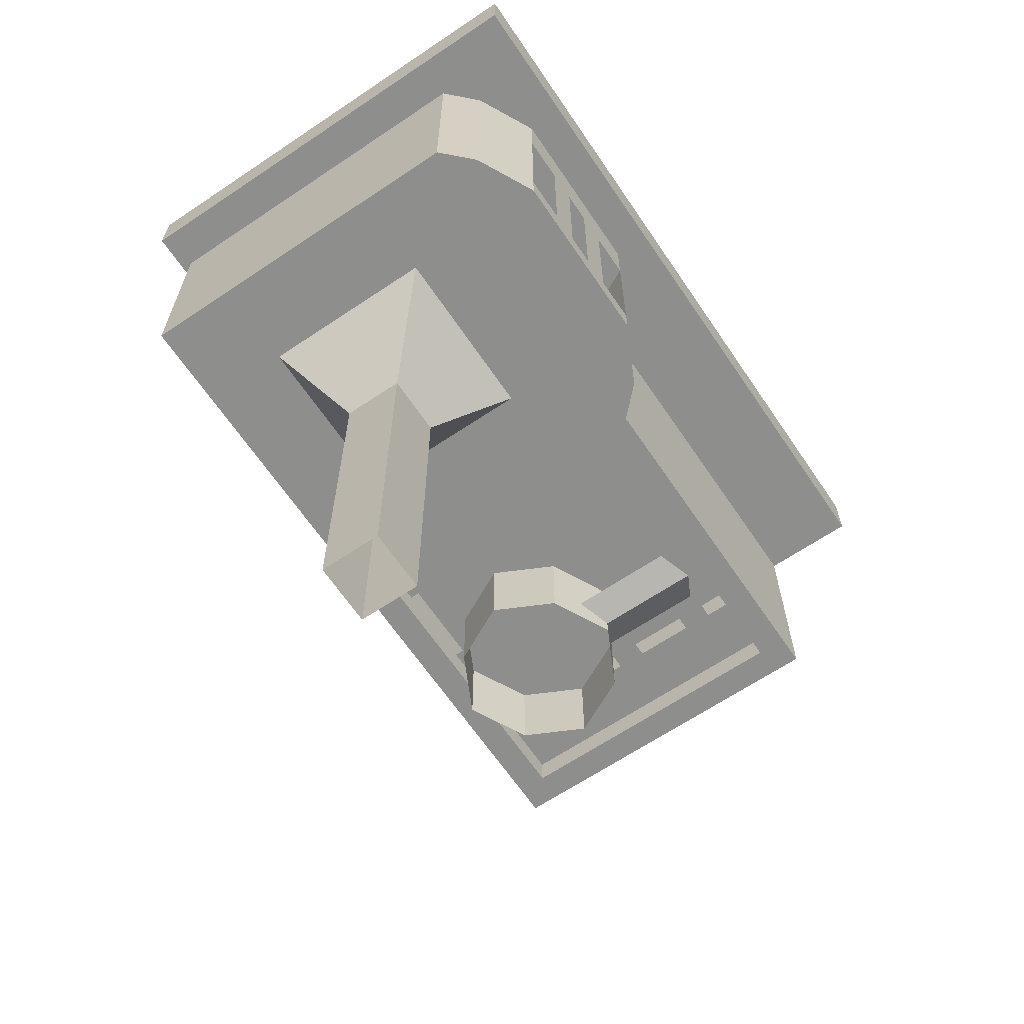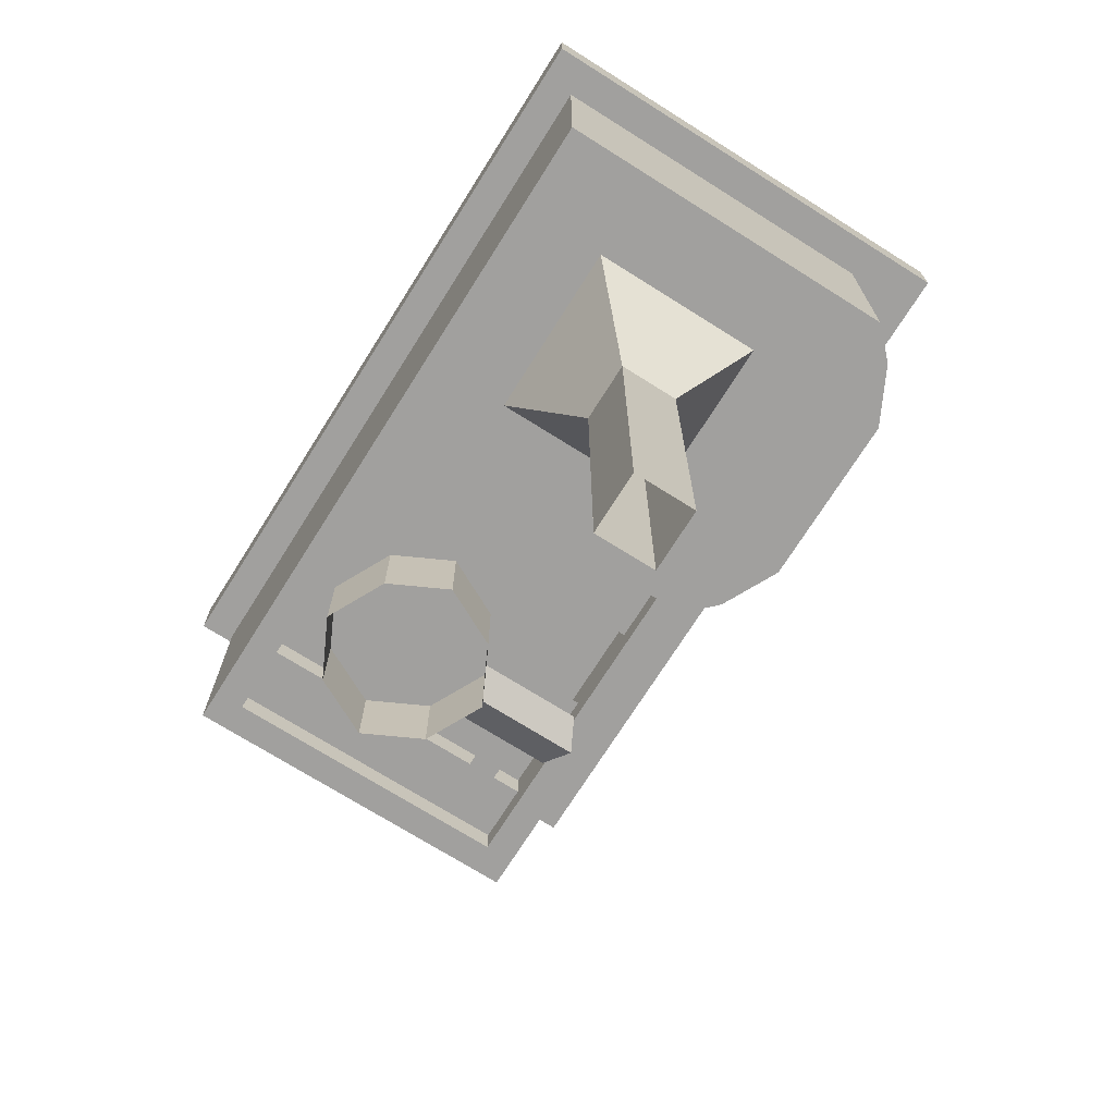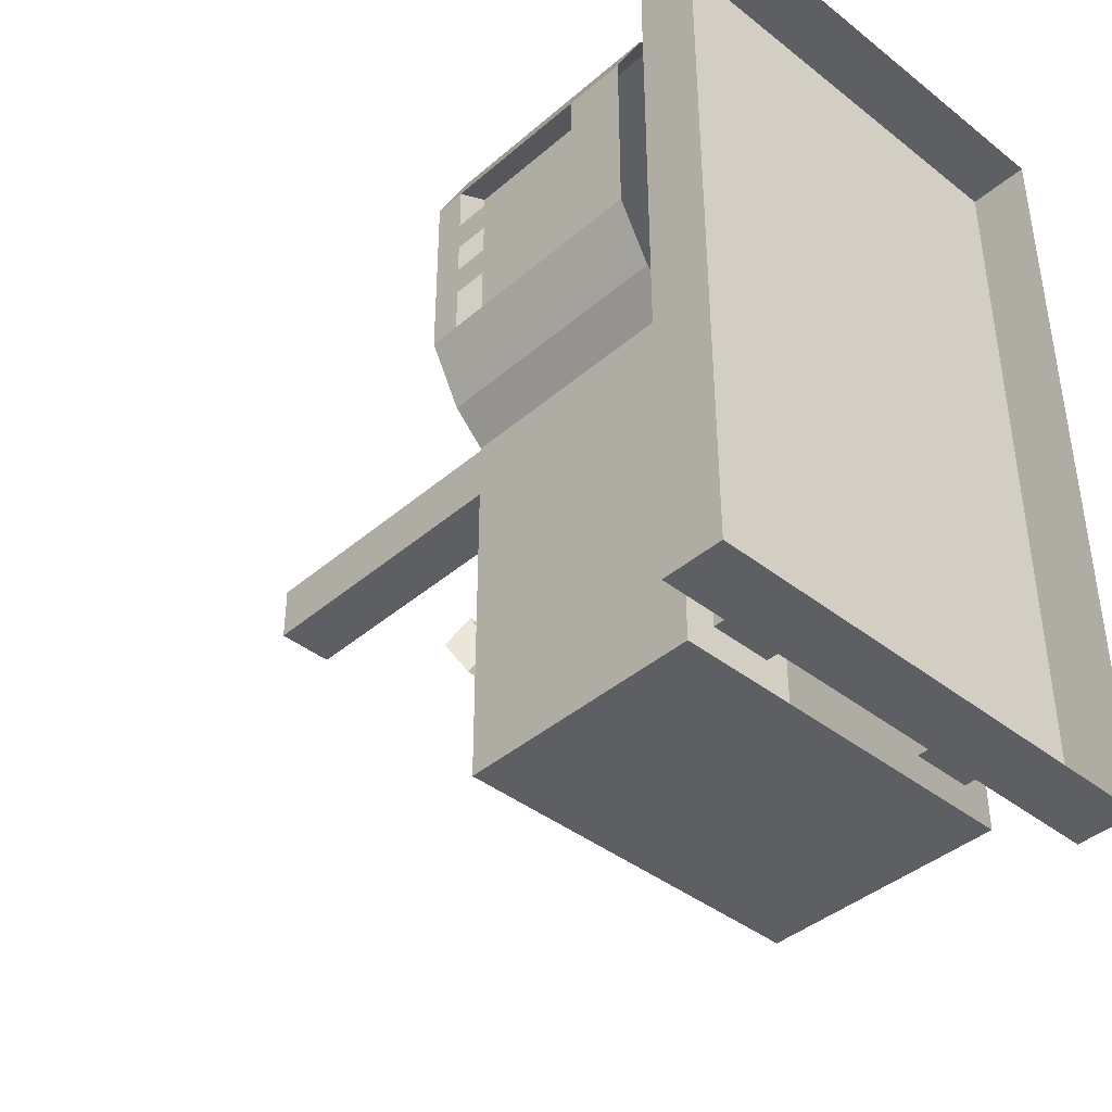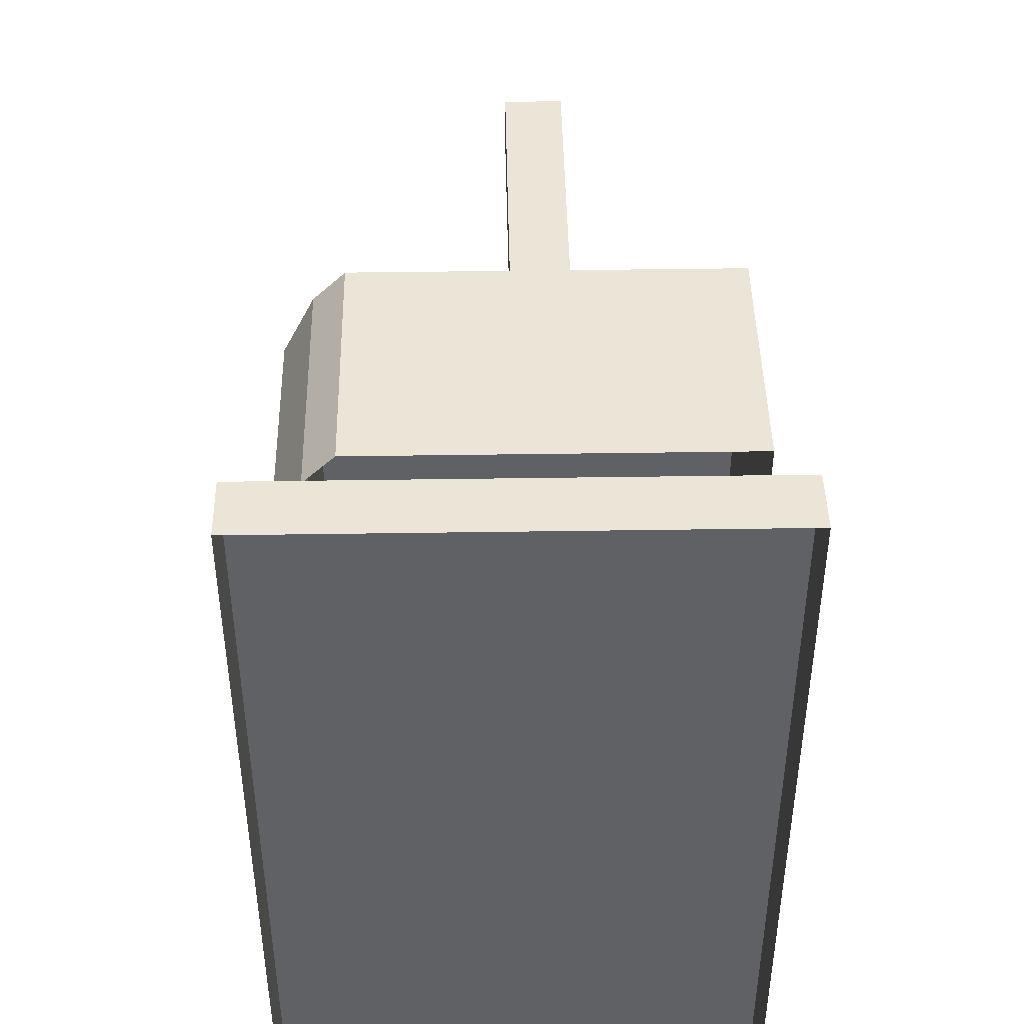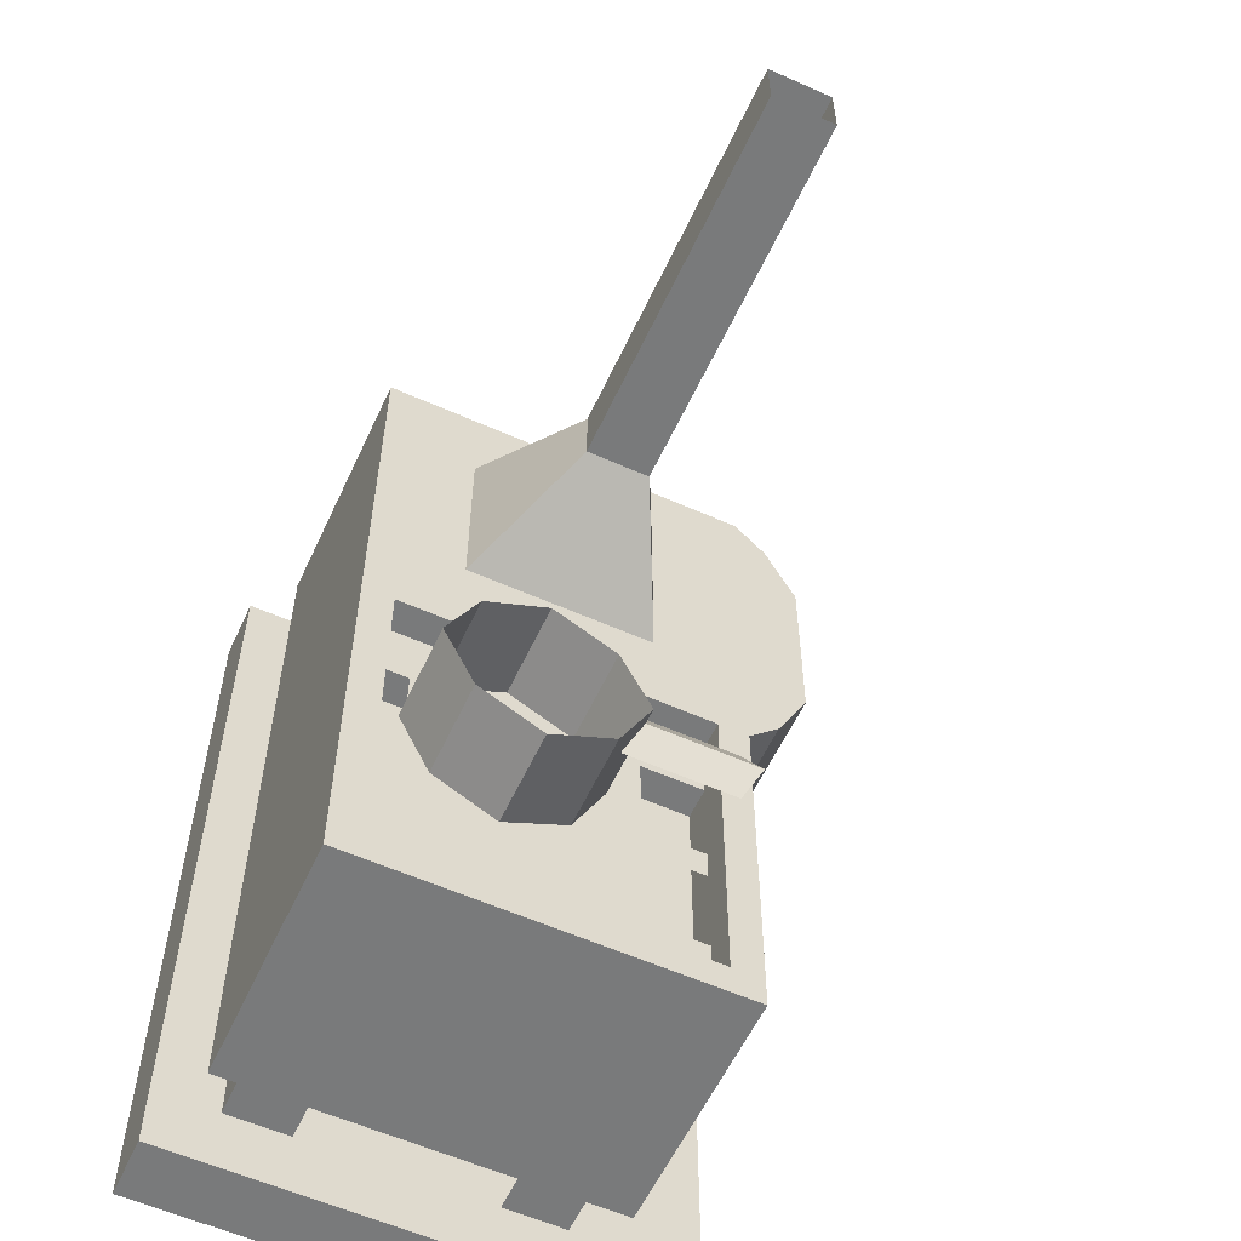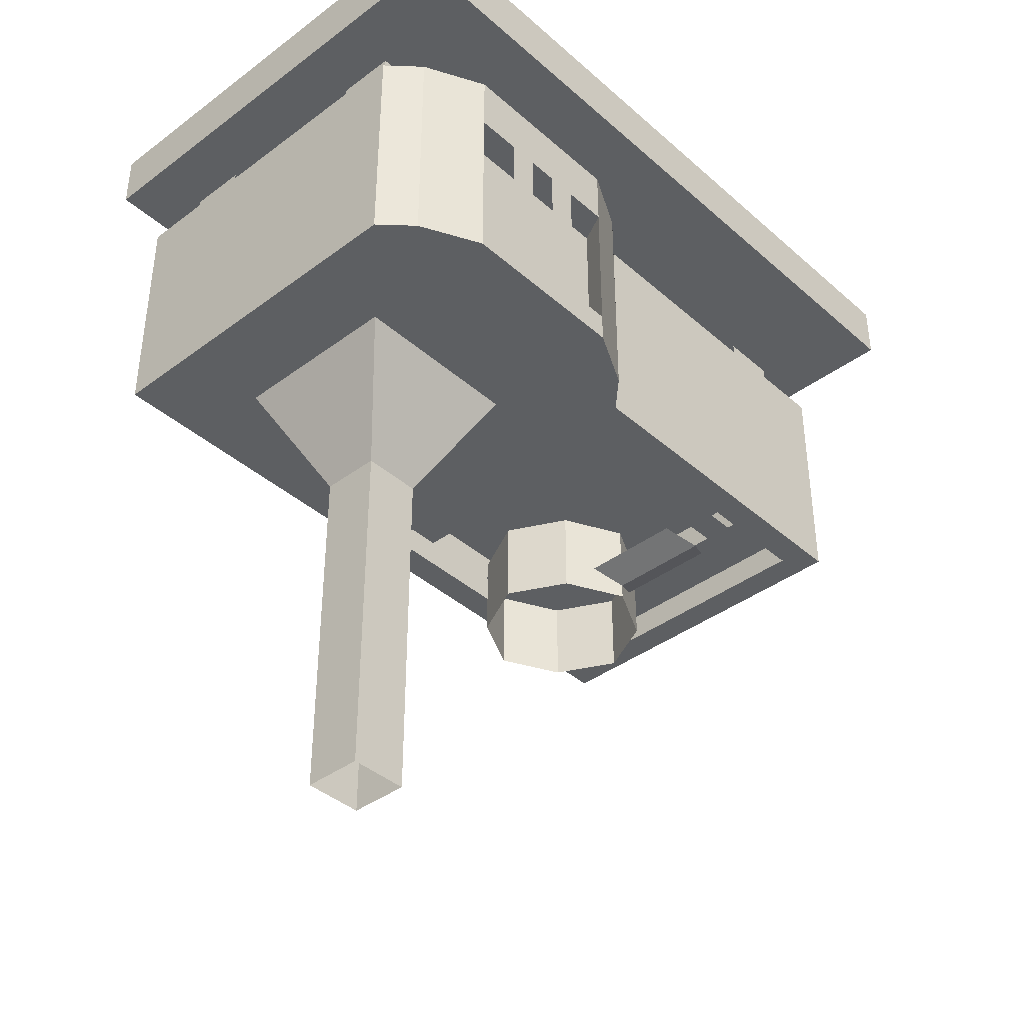
<metadata>
{"format":"obj","ext":"obj","renderer":"f3d","projection":"perspective","resolution":1024,"background":"white","views":[{"elev":-64.9,"azim":34.1,"up":"+Y"},{"elev":-71.8,"azim":-32.2,"up":"+Y"},{"elev":-40.8,"azim":136.3,"up":"+Z"},{"elev":44.4,"azim":179.0,"up":"+Z"},{"elev":-58.0,"azim":-24.8,"up":"+Z"},{"elev":-39.5,"azim":42.7,"up":"+Y"}]}
</metadata>
<code>
v 40 -96 -96
v 40 -96 -88
v -56 -96 -88
v -56 -96 -96
v -48 -96 -88
v -48 -96 0
v -56 -96 0
v 32 -96 -88
v 40 -96 0
v 32 -96 0
v 40 -96 96
v -56 -96 96
v 40 -32 0
v 48 -32 8
v 48 -96 8
v 56 -32 24
v 56 -96 24
v 56 -32 72
v 56 -48 72
v 56 -48 24
v 48 -32 88
v 48 -96 88
v 56 -96 72
v 40 -32 96
v 56 -88 72
v 56 -88 24
v 56 -48 36
v 56 -48 44
v 56 -88 44
v 56 -88 36
v 56 -48 52
v 56 -48 60
v 56 -88 60
v 56 -88 52
v 40 -32 -96
v -56 -32 96
v -56 -32 -96
v 32 -16 -88
v 32 -16 -72
v 32 -32 -72
v 32 -32 -88
v -48 -16 88
v -48 -16 72
v -48 -32 72
v -48 -32 88
v 32 -16 72
v 32 -16 88
v 32 -32 88
v 32 -32 72
v -48 -16 -72
v -48 -16 -88
v -48 -32 -88
v -48 -32 -72
v -32 -16 -88
v -32 -32 -88
v 16 -32 -88
v 16 -16 -88
v 16 -32 88
v 16 -16 88
v -32 -32 88
v -32 -16 88
v -44 -96 -44
v -36 -96 -28
v -20 -96 -20
v -4 -96 -28
v 4 -96 -44
v -4 -96 -60
v -20 -96 -68
v -36 -96 -60
v 4 -120 -44
v -4 -120 -60
v -36 -120 -60
v -44 -120 -44
v -20 -120 -68
v -36 -120 -28
v -4 -120 -28
v -20 -120 -20
v 32 -80 -16
v 32 -88 -16
v -48 -88 -16
v -48 -80 -16
v -48 -80 -72
v -48 -88 -72
v 32 -88 -72
v 32 -80 -72
v -48 -88 0
v 32 -88 0
v -48 -88 -88
v 32 -88 -88
v -48 -88 -48
v 32 -88 -48
v 32 -88 -40
v -48 -88 -40
v -40 -88 -40
v -32 -88 -40
v -32 -88 -16
v -40 -88 -16
v 8 -88 -40
v 16 -88 -40
v 16 -88 -16
v 8 -88 -16
v -16 -88 -40
v -8 -88 -40
v -8 -88 -16
v -16 -88 -16
v -32 -88 -72
v -24 -88 -72
v -24 -88 -48
v -32 -88 -48
v -8 -88 -72
v 0 -88 -72
v 0 -88 -48
v -8 -88 -48
v 16 -88 -72
v 24 -88 -72
v 24 -88 -48
v 16 -88 -48
v 0 -128 40
v 0 -224 40
v -16 -224 40
v -16 -128 40
v -16 -224 56
v 0 -224 56
v 0 -128 56
v -16 -128 56
v 16 -96 72
v 16 -96 24
v -32 -96 72
v -32 -96 24
v 48 -88 20
v 48 -48 20
v 48 -48 76
v 48 -88 76
v 0 -112 -52
v 28 -112 -52
v 32 -116 -44
v 4 -116 -44
v 28 -112 -36
v 0 -112 -36
v 24 -108 -44
v -64 0 -104
v 64 0 -104
v 64 -16 -104
v -64 -16 -104
v -64 -16 104
v 64 -16 104
v 64 0 104
v -64 0 104
f 1 2 3 4
f 3 5 6 7
f 8 2 9 10
f 7 9 11 12
f 9 13 14 15
f 15 14 16 17
f 16 18 19 20
f 21 22 23 18
f 24 11 22 21
f 25 23 17 26
f 27 28 29 30
f 31 32 33 34
f 15 17 23 22 11 9
f 13 9 1 35
f 4 12 36 37
f 1 4 37 35
f 36 12 11 24
f 38 39 40 41
f 42 43 44 45
f 46 47 48 49
f 50 51 52 53
f 54 55 52 51
f 38 41 56 57
f 58 48 47 59
f 45 60 61 42
f 62 63 64 65 66 67 68 69
f 70 71 67 66
f 72 73 62 69
f 71 74 68 67
f 74 72 69 68
f 73 75 63 62
f 76 70 66 65
f 75 77 64 63
f 77 76 65 64
f 78 79 80 81
f 82 83 84 85
f 81 80 83 82
f 85 84 79 78
f 85 78 81 82
f 86 87 10 6
f 88 5 8 89
f 89 8 10 87
f 86 6 5 88
f 88 89 84 83
f 90 91 92 93
f 80 79 87 86
f 94 95 96 97
f 98 99 100 101
f 102 103 104 105
f 106 107 108 109
f 110 111 112 113
f 114 115 116 117
f 118 119 120 121
f 122 123 124 125
f 124 123 119 118
f 120 122 125 121
f 126 124 118 127
f 121 125 128 129
f 118 121 129 127
f 126 128 125 124
f 130 131 132 133
f 131 130 26 20
f 19 25 133 132
f 19 132 131 20
f 134 135 136 137
f 136 138 139 137
f 140 138 136
f 136 135 140
f 141 142 143 144
f 145 146 147 148
f 142 147 146 143
f 144 145 148 141
f 143 146 145 144

</code>
